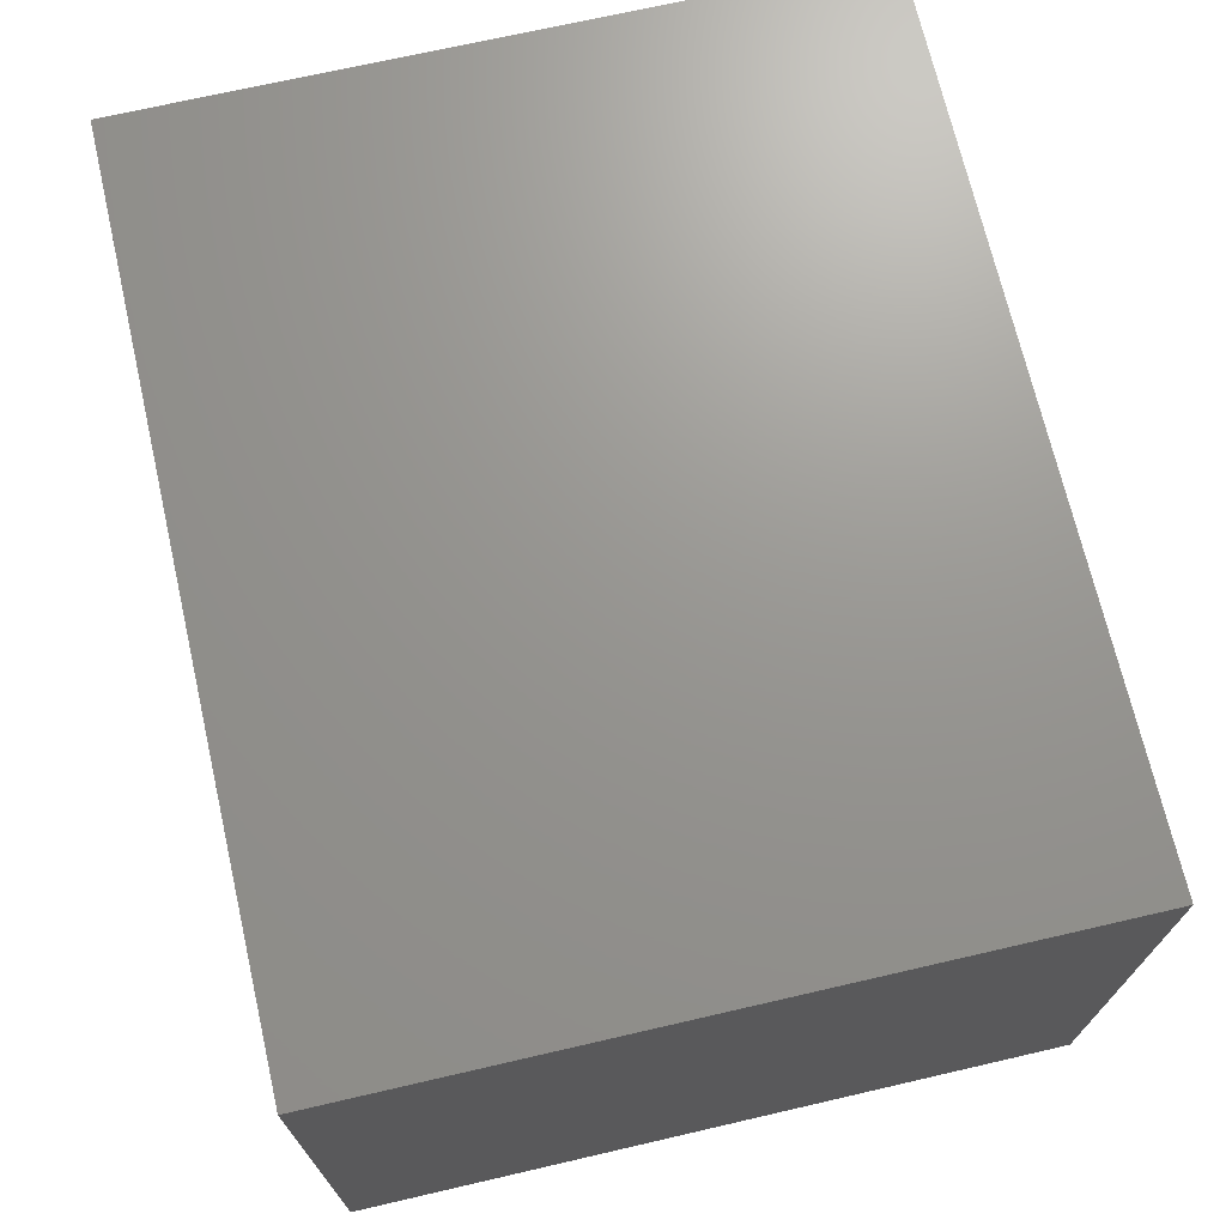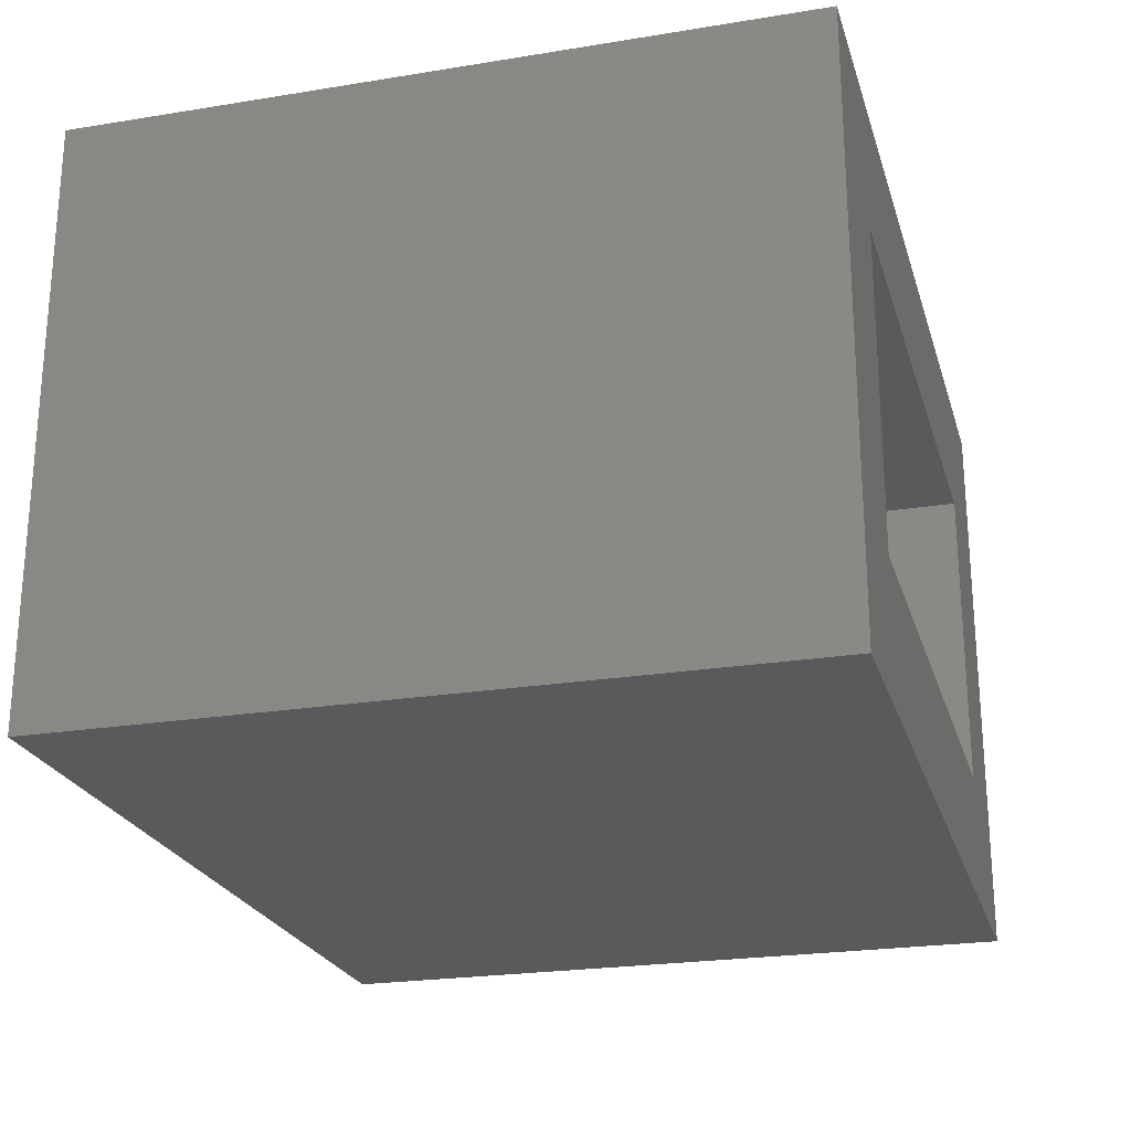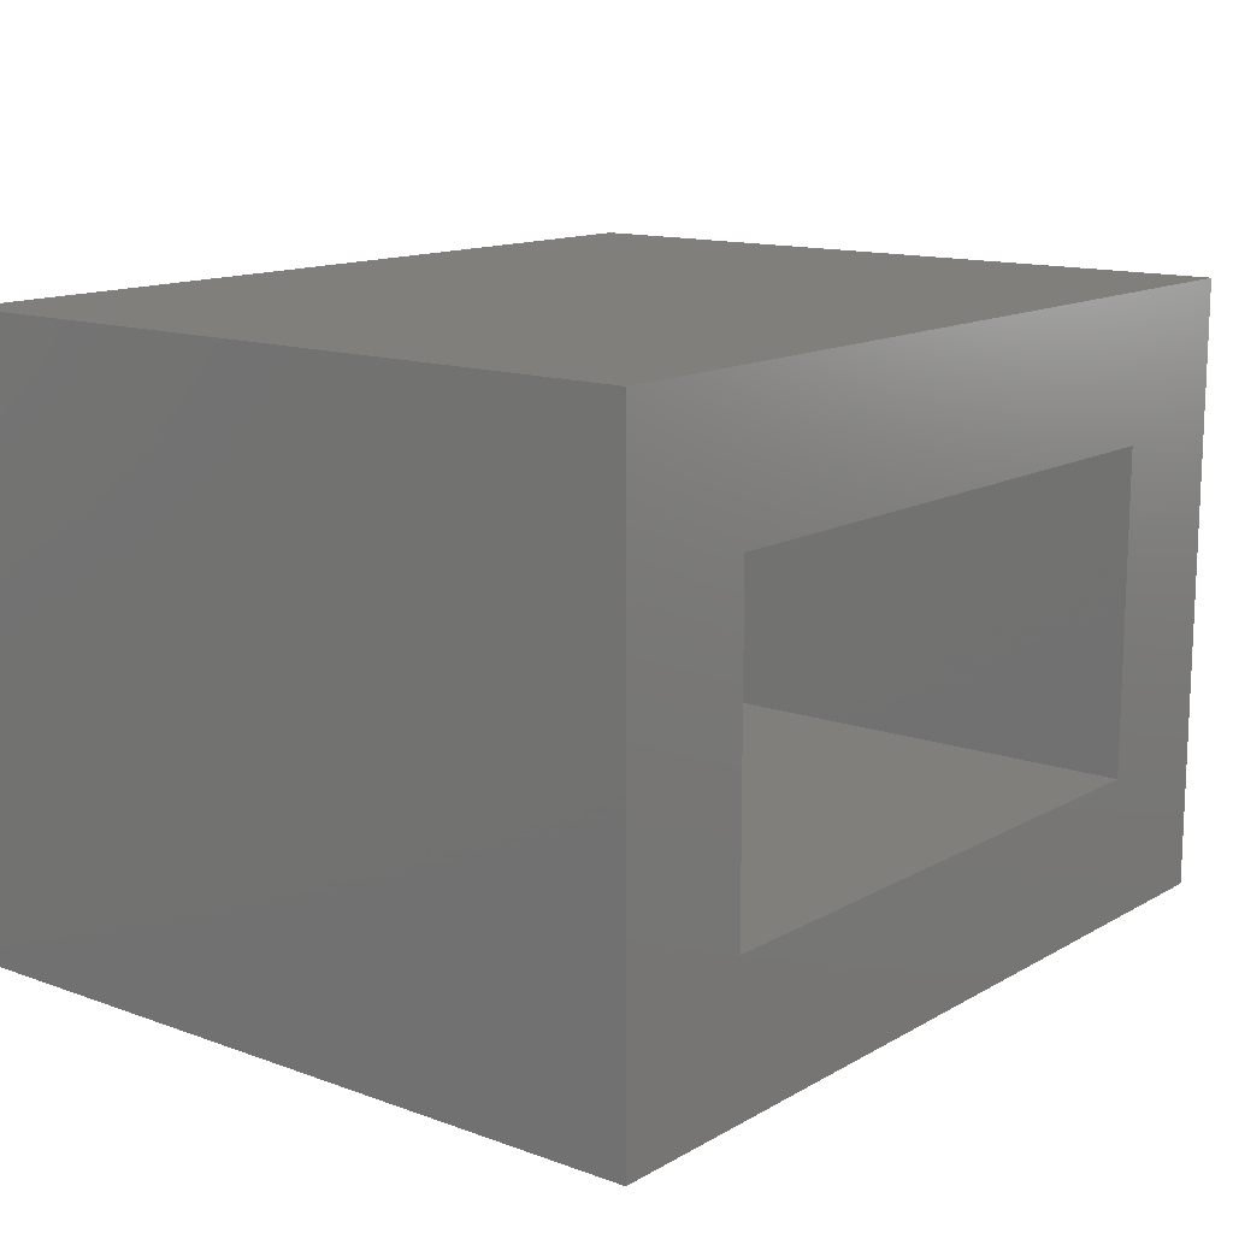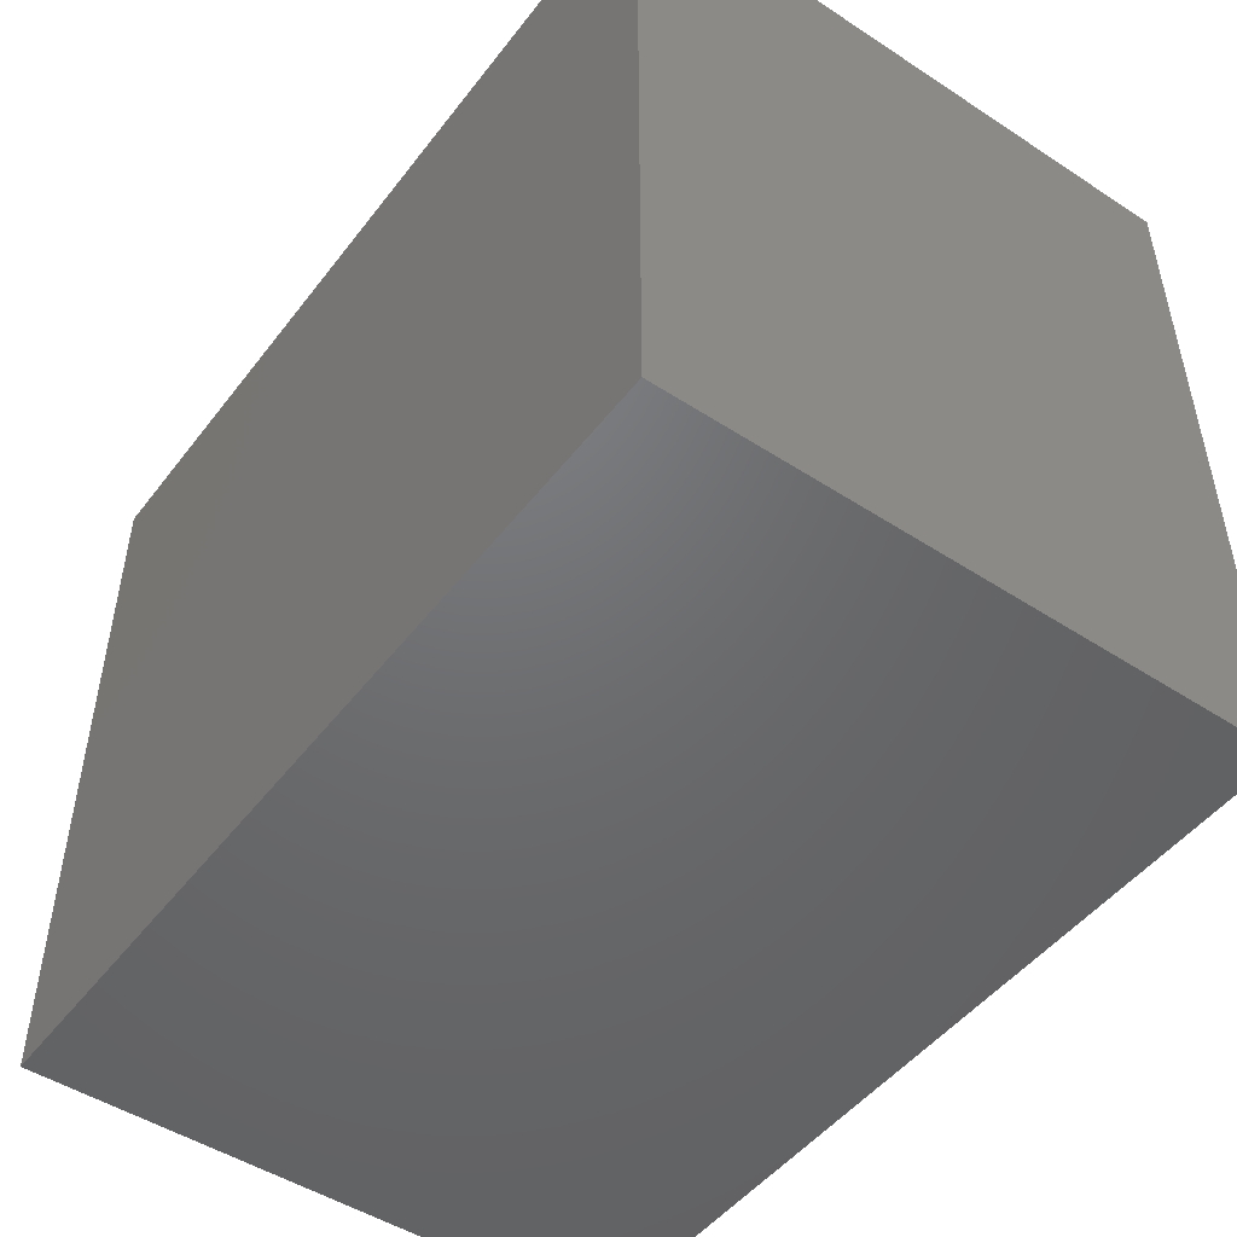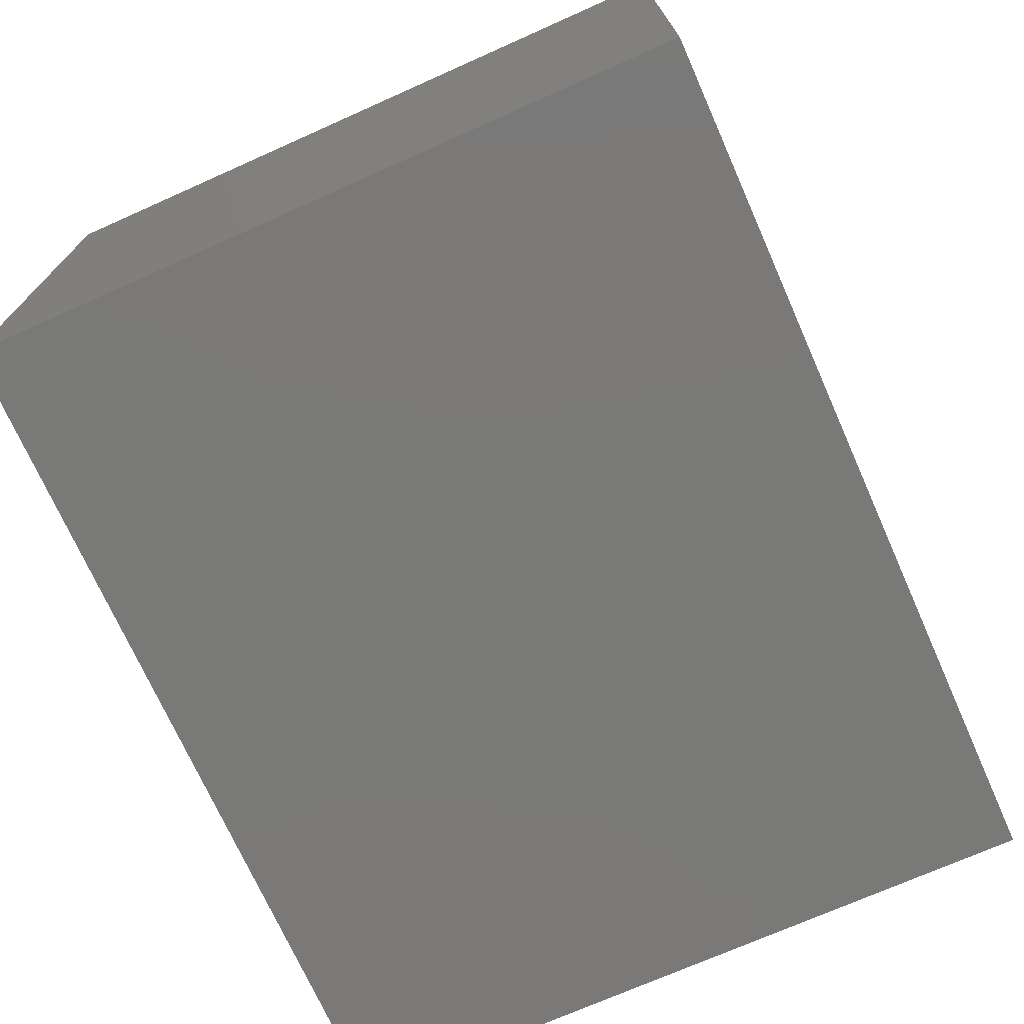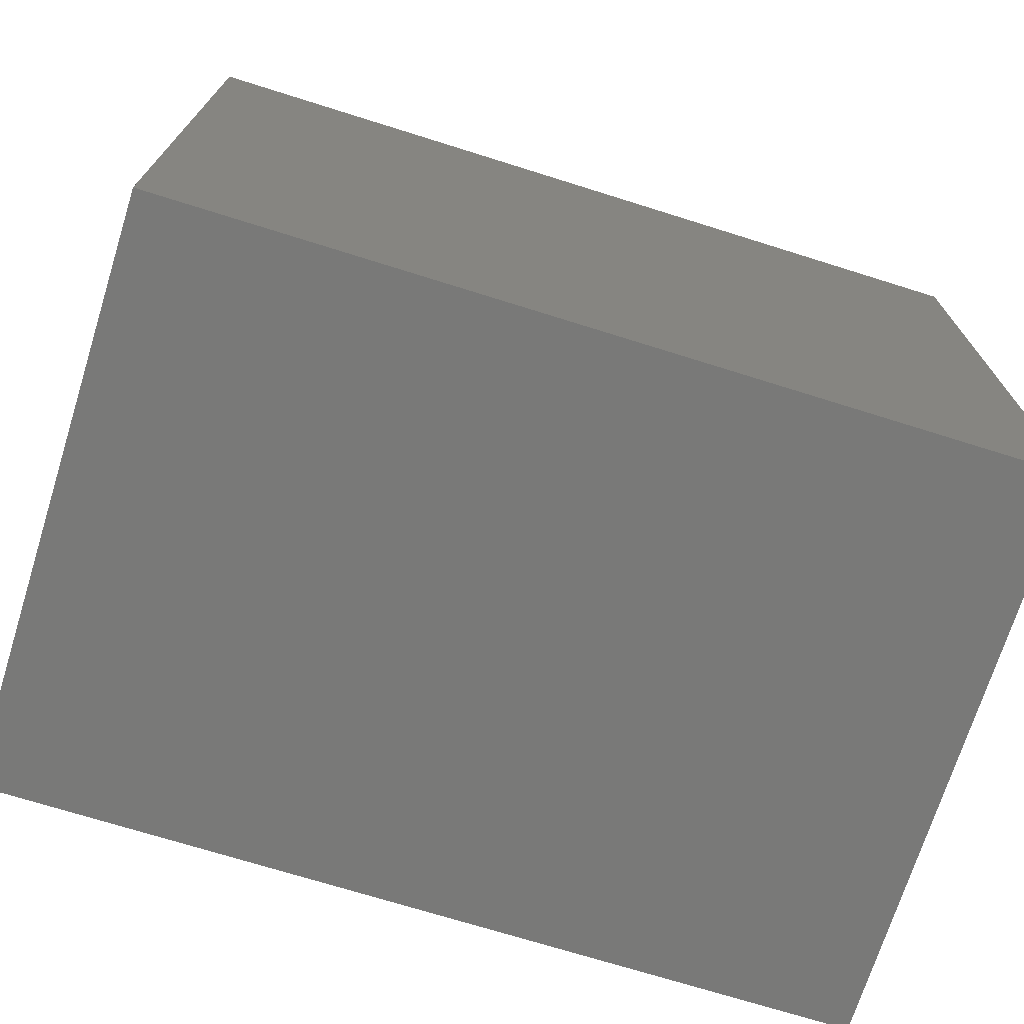
<metadata>
{"format":"stl","ext":"stl","renderer":"f3d","projection":"perspective","resolution":1024,"background":"white","views":[{"elev":70.5,"azim":77.0,"up":"+Z"},{"elev":-23.5,"azim":105.3,"up":"+Z"},{"elev":13.4,"azim":128.8,"up":"+Z"},{"elev":-48.8,"azim":54.1,"up":"+Y"},{"elev":-72.2,"azim":114.0,"up":"+Z"},{"elev":-71.8,"azim":162.6,"up":"+Y"}]}
</metadata>
<code>
# stl→obj: 16 verts, 28 faces
v -0.7812 0.5691 0.9062
v -0.5312 0.5691 0.6562
v -0.7812 0.5691 -0.1562
v -0.5312 0.5691 0.09375
v 0.7812 0.5691 -0.1562
v 0.5312 0.5691 0.09375
v 0.7812 0.5691 0.9062
v 0.5312 0.5691 0.6562
v 0.5312 -0.4688 0.6562
v 0.5312 -0.4688 0.09375
v -0.5312 -0.4688 0.6562
v -0.5312 -0.4688 0.09375
v -0.7812 -0.7188 0.9062
v -0.7812 -0.7188 -0.1562
v 0.7812 -0.7188 0.9062
v 0.7812 -0.7188 -0.1562
f 1 2 3
f 3 2 4
f 3 4 5
f 5 4 6
f 5 6 7
f 7 6 8
f 7 8 1
f 1 8 2
f 9 8 10
f 10 8 6
f 2 11 4
f 4 11 12
f 4 12 6
f 6 12 10
f 2 8 11
f 11 8 9
f 13 14 15
f 15 14 16
f 15 16 7
f 7 16 5
f 1 3 13
f 13 3 14
f 3 5 14
f 14 5 16
f 1 13 7
f 7 13 15
f 11 9 12
f 12 9 10

</code>
